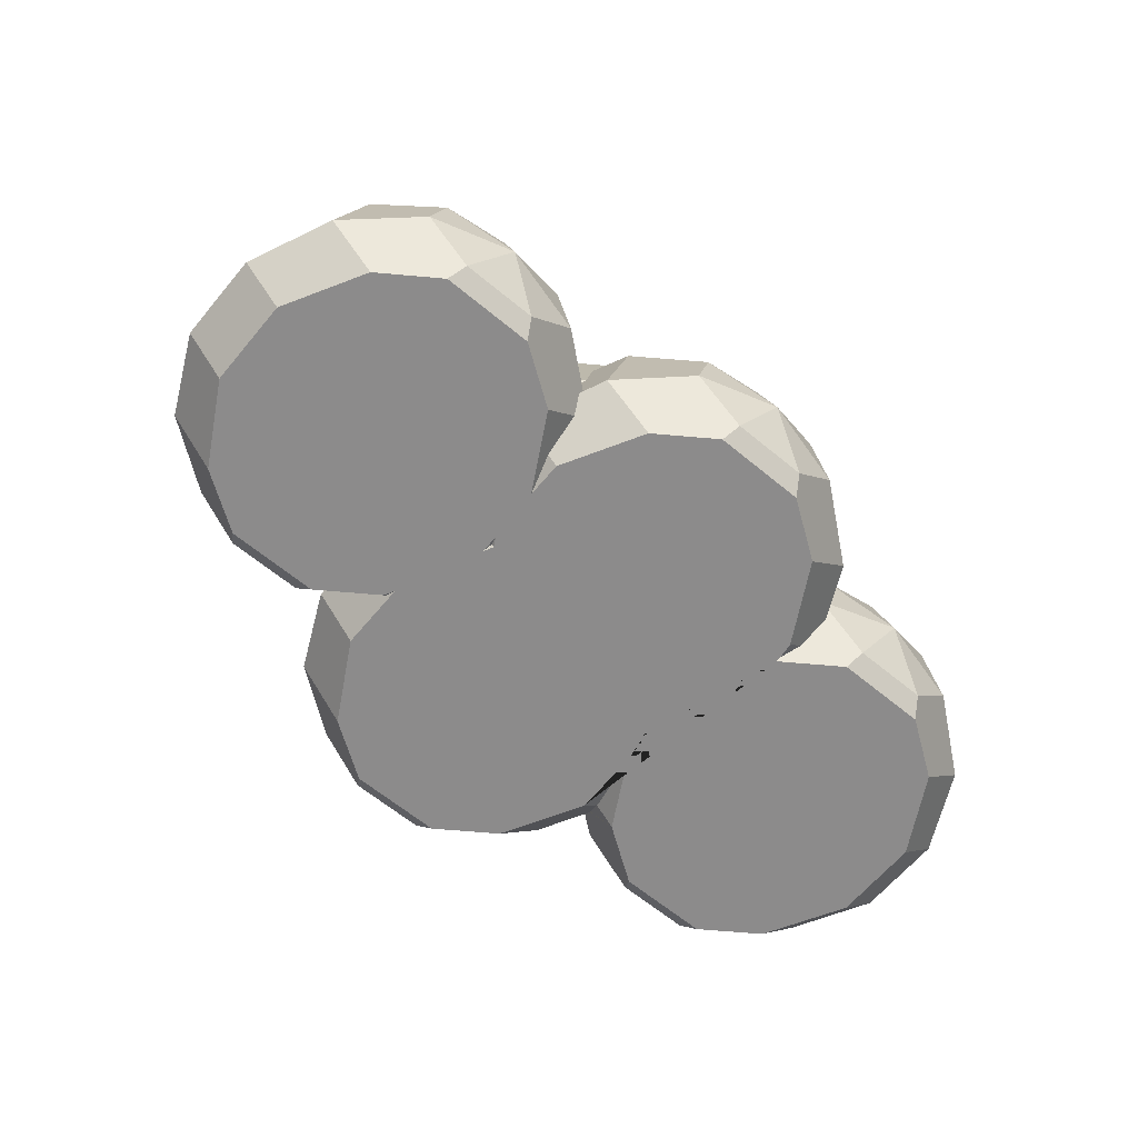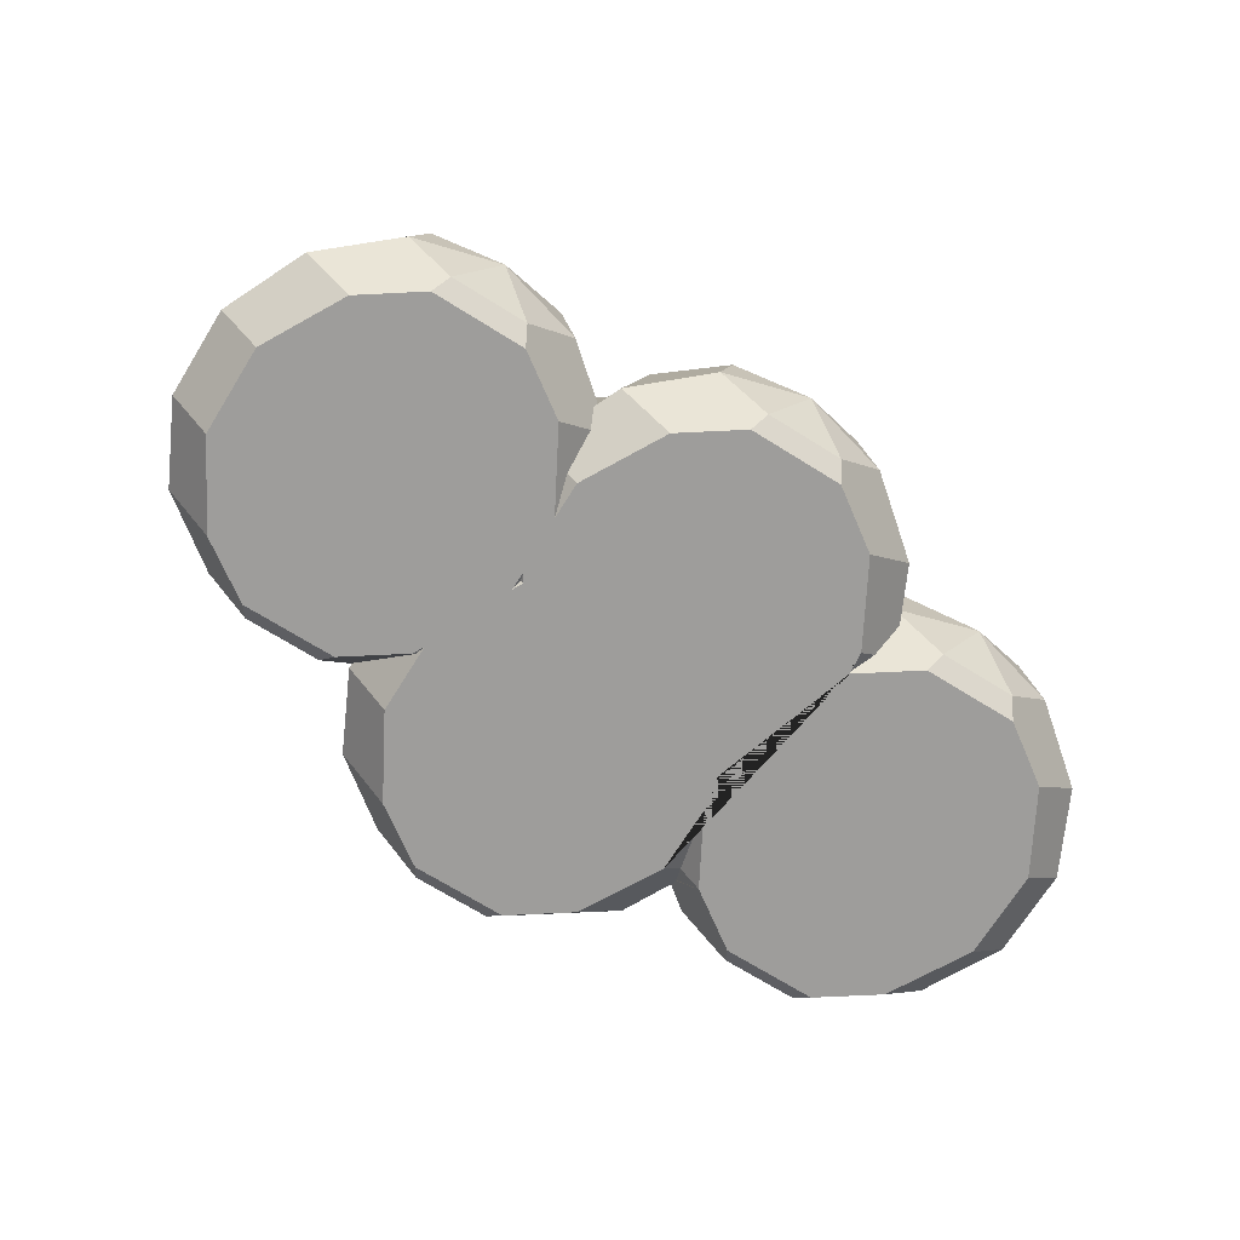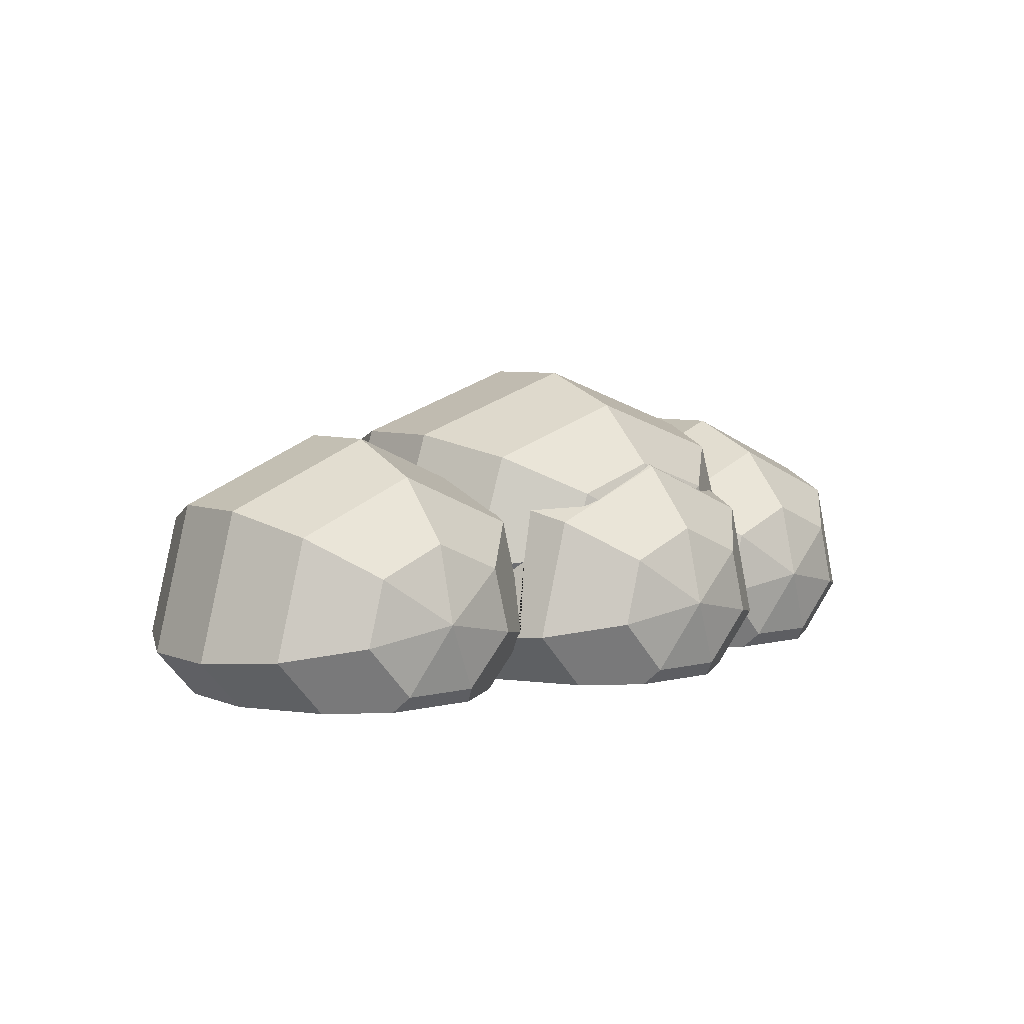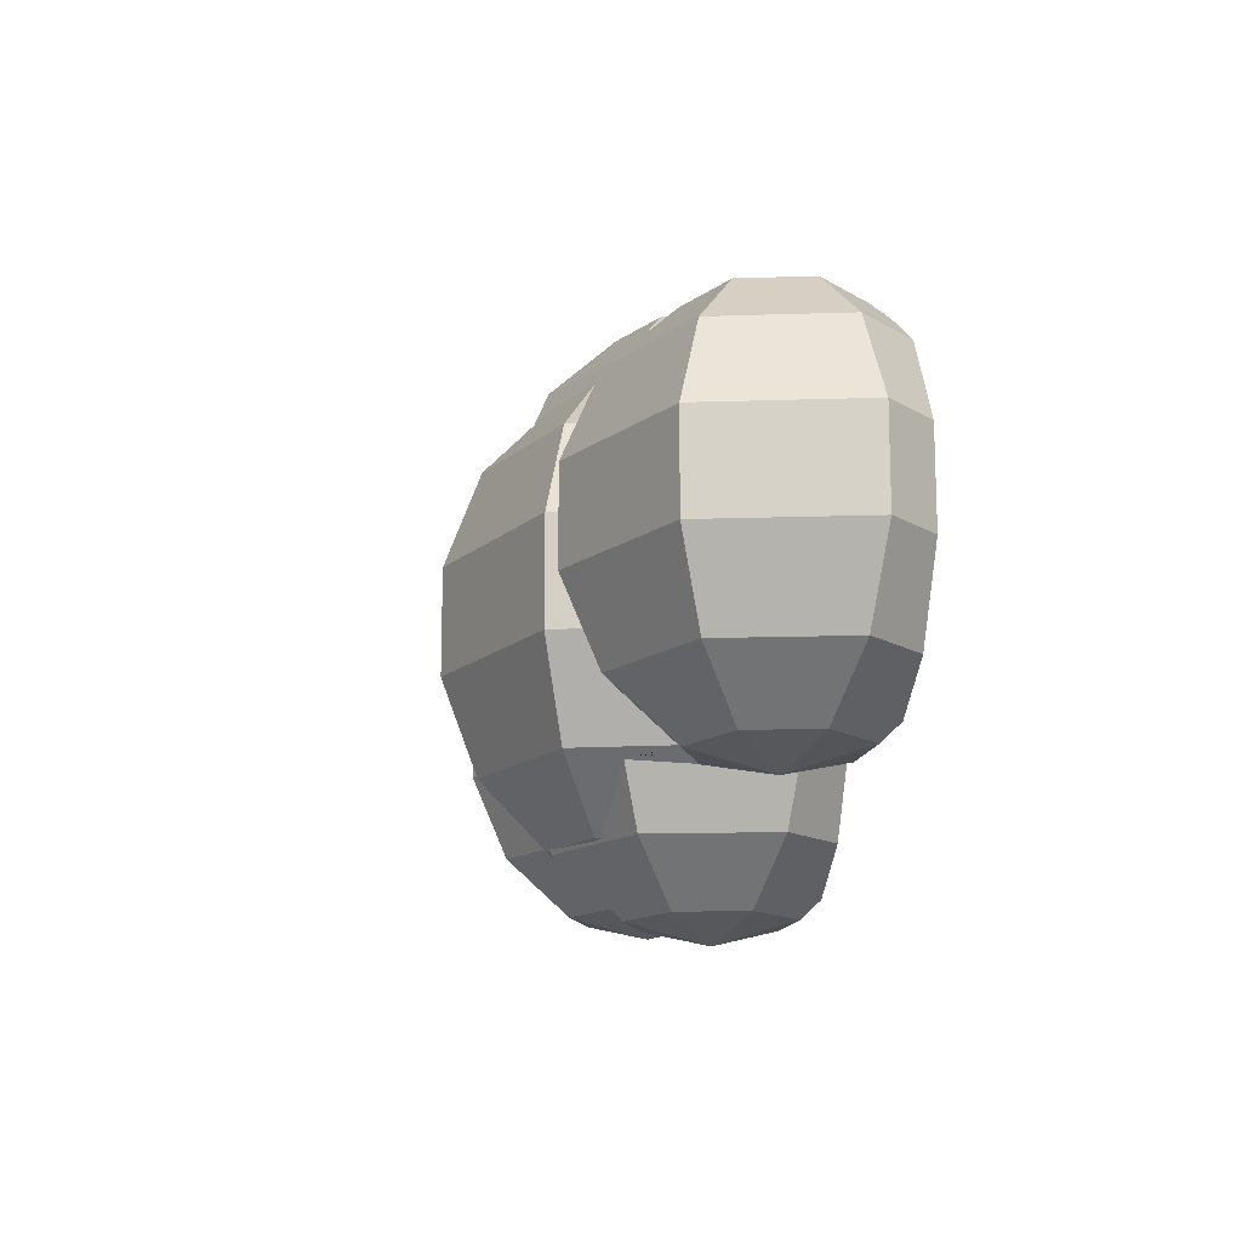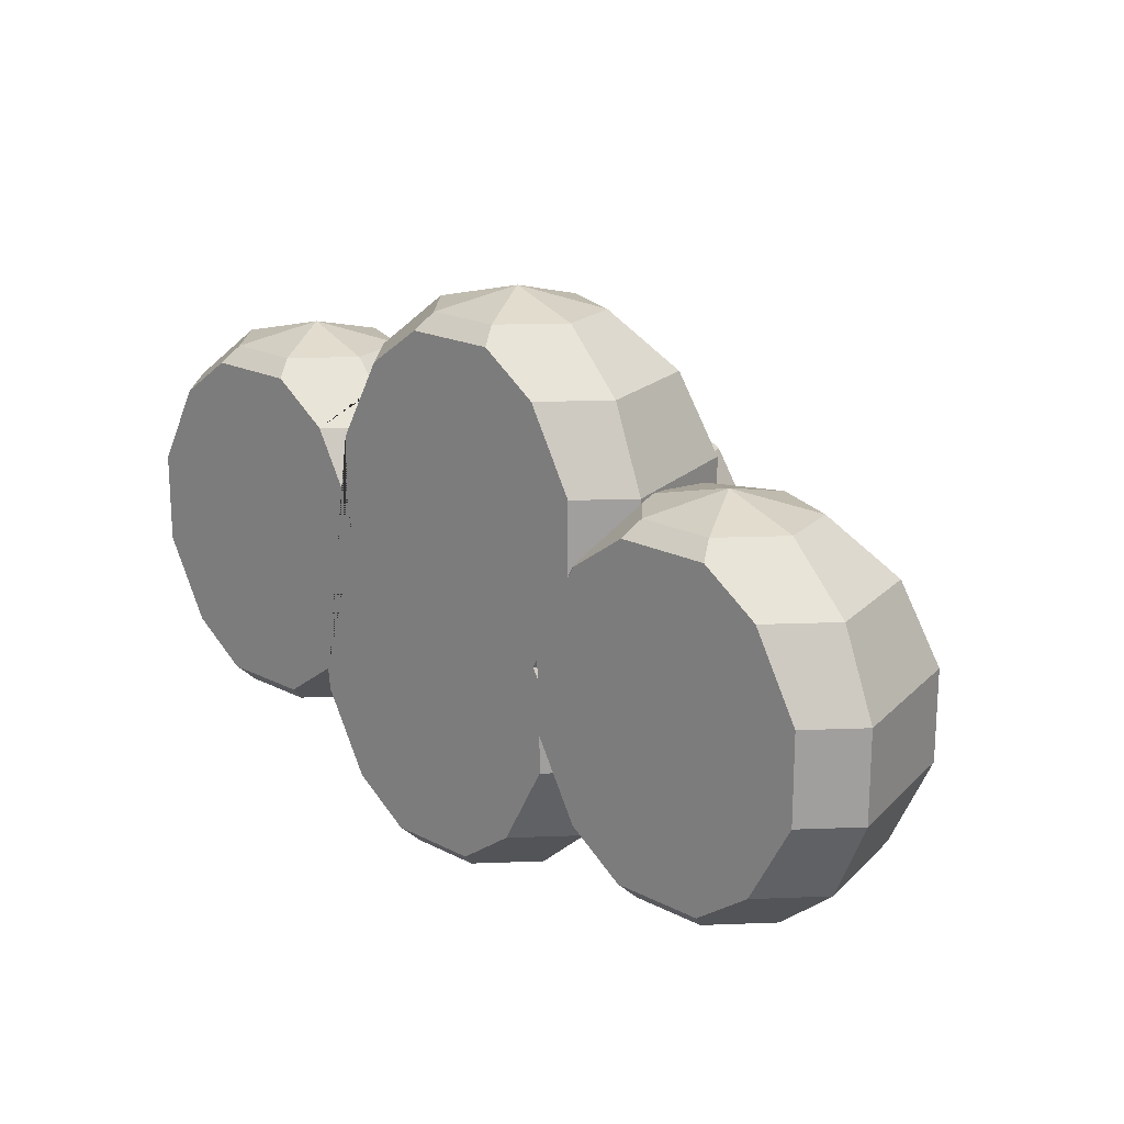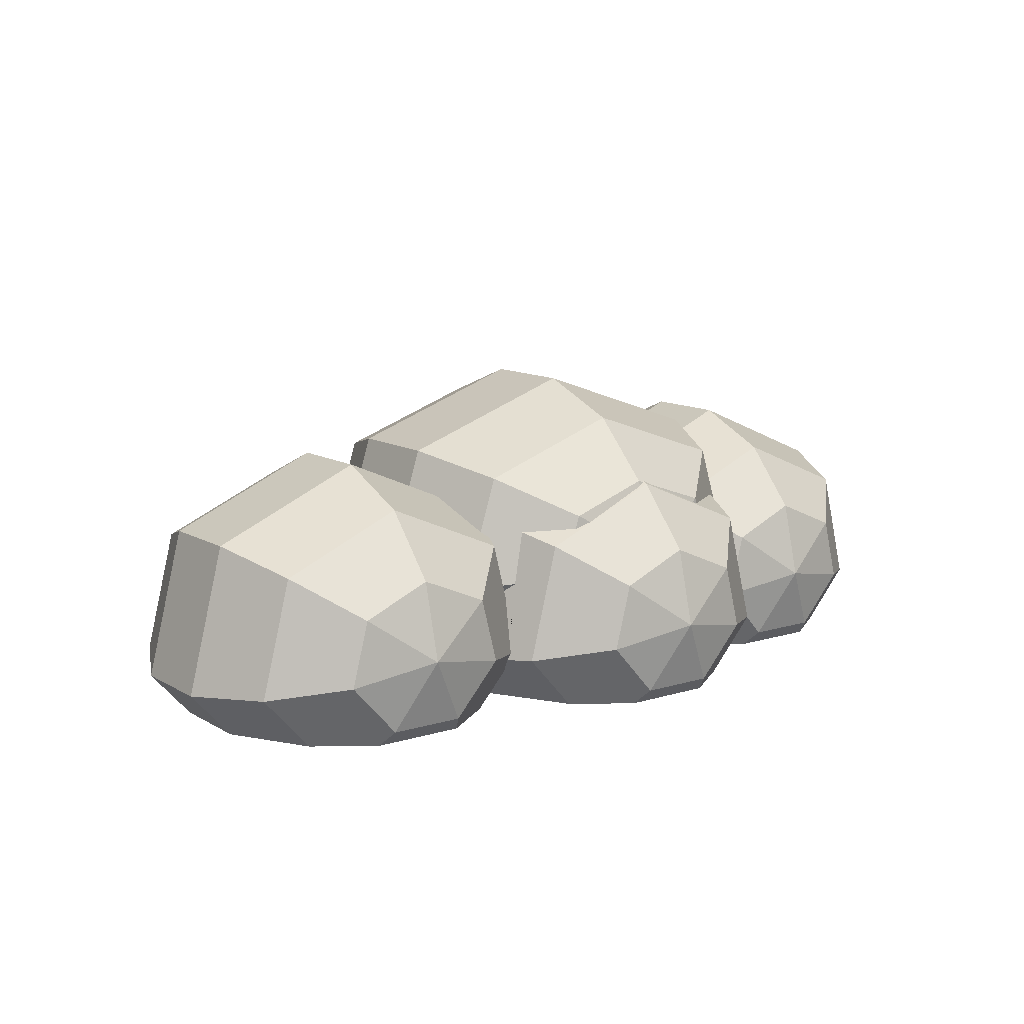
<metadata>
{"format":"obj","ext":"obj","renderer":"f3d","projection":"perspective","resolution":1024,"background":"white","views":[{"elev":-64.0,"azim":-39.8,"up":"+Z"},{"elev":-70.5,"azim":-31.9,"up":"+Z"},{"elev":5.5,"azim":-38.7,"up":"+Z"},{"elev":-14.4,"azim":79.8,"up":"+Y"},{"elev":18.9,"azim":-135.9,"up":"+Y"},{"elev":11.7,"azim":-36.3,"up":"+Z"}]}
</metadata>
<code>
o Sphere.002
v -0.1828 -0.3578 0.7758
v 0.4504 -0.1027 0.7758
v 0.4504 0.03609 0.9311
v -0.9153 -0.2539 0.7758
v -0.1828 -0.2191 0.9311
v 0.4504 0.2366 1.017
v 0.4504 0.4591 1.017
v -0.201 -0.2093 0.9395
v 0.4504 0.7984 0.7758
v -0.9153 -0.1151 0.9311
v 0.62 -0.1027 0.7029
v -0.201 -0.05516 1.09
v -0.9153 0.08536 1.017
v 0.7561 0.03609 0.7997
v -0.0132 -0.3578 0.7029
v 0.8315 0.2366 0.8535
v 0.8315 0.4591 0.8535
v -0.2726 0.9968 0.7758
v -0.201 0.1675 1.174
v 0.7561 0.6596 0.7997
v 0.62 0.7984 0.7029
v 0.1228 -0.2191 0.7997
v -0.9153 0.3079 1.017
v 0.6619 -0.1027 0.539
v -0.201 0.4147 1.174
v 0.8315 0.03609 0.5045
v -0.9153 0.6471 0.7758
v 0.9257 0.2366 0.4853
v -0.201 0.7916 0.9395
v 0.9257 0.4591 0.4853
v 0.8315 0.6596 0.5045
v 0.02869 -0.3578 0.539
v 0.03304 0.8581 0.7997
v 0.6619 0.7984 0.539
v 0.5445 -0.1027 0.4076
v -0.7457 -0.2539 0.7029
v 0.1983 -0.2191 0.5045
v -0.103 0.9968 0.7029
v 0.5445 0.7984 0.4076
v 0.00148 -0.2093 0.8686
v -0.6096 -0.1151 0.7997
v 0.4504 0.8479 0.5821
v 0.1639 -0.05516 0.9627
v 0.4504 -0.1522 0.5821
v 0.3563 -0.1027 0.4076
v -0.08869 -0.3578 0.4076
v 0.254 0.1675 1.015
v 0.3563 0.7984 0.4076
v 0.254 0.4147 1.015
v 0.1085 0.8581 0.5045
v 0.1639 0.6374 0.9627
v -0.0611 0.9968 0.539
v -0.1828 -0.4074 0.5821
v 0.2389 0.7984 0.539
v 0.00148 0.7916 0.8686
v 0.2808 -0.1027 0.7029
v -0.277 -0.3578 0.4076
v -0.7457 0.6471 0.7029
v 0.2808 0.7984 0.7029
v 0.4504 0.6596 0.9311
v -0.7038 -0.2539 0.539
v -0.3943 -0.3578 0.539
v -0.564 -0.2191 0.5045
v -0.1785 0.9968 0.4076
v -0.2726 1.046 0.5821
v -0.3524 -0.3578 0.7029
v -0.4885 -0.2191 0.7997
v -0.8212 -0.2539 0.4076
v -0.3667 0.9968 0.4076
v -0.7479 0.6576 0.4853
v -0.6537 0.8581 0.5045
v -0.4841 0.9968 0.539
v -0.8212 0.6471 0.4076
v -0.6537 0.6576 0.8535
v -0.9153 0.6967 0.5821
v -0.5783 0.8581 0.7997
v -0.9153 -0.3034 0.5821
v -0.4422 0.9968 0.7029
v -0.2726 0.8581 0.9311
v -1.009 -0.2539 0.4076
v -1.009 0.6471 0.4076
v -1.127 -0.2539 0.539
v -1.296 -0.1151 0.5045
v -1.391 0.08536 0.4853
v -1.391 0.3079 0.4853
v -1.296 0.5084 0.5045
v -1.127 0.6471 0.539
v -1.085 -0.2539 0.7029
v -0.4035 -0.2093 0.8686
v -1.221 -0.1151 0.7997
v -0.5659 -0.05516 0.9627
v -1.296 0.08536 0.8535
v -0.656 0.1675 1.015
v -1.296 0.3079 0.8535
v -0.656 0.4147 1.015
v -1.221 0.5084 0.7997
v -0.5659 0.6374 0.9627
v -1.085 0.6471 0.7029
v -0.201 0.6374 1.09
v -0.9153 0.5084 0.9311
v -0.6516 0.08536 0.904
v -0.6862 0.1675 0.9188
v -0.6862 0.3079 0.9188
v -0.6989 0.4147 0.8784
v -0.6706 0.5084 0.8259
v -0.5932 -0.07142 0.8114
v -0.6091 -0.05516 0.8253
v -0.5802 -0.1129 0.6883
v -0.6679 0.5323 0.798
v -0.6804 0.5805 0.7494
v -0.719 0.6471 0.5984
v -0.7326 0.6539 0.5449
v -0.7463 0.6471 0.4914
v -0.6496 0.5084 0.3753
v -0.7479 0.6444 0.4853
v -0.02843 0.7997 0.8513
v -0.201 0.7951 0.9274
v 0.07755 0.7399 0.8314
v 0.01117 0.7916 0.8377
v 0.1069 0.7494 0.7001
v -0.5919 0.6374 0.8801
v -0.5629 0.6576 0.8925
v -0.4615 0.7366 0.9022
v -0.6537 0.5256 0.8535
v -0.2145 0.7916 0.9347
v -0.2726 0.7092 0.9951
v -0.5722 -0.1151 0.6532
v -0.5879 -0.1591 0.5154
v -0.5722 -0.1053 0.6703
v -0.5394 0.2386 0.374
v -0.5949 -0.1533 0.4982
v -0.5779 -0.1151 0.4555
v -0.5779 -0.0186 0.3955
v -0.1548 -0.2093 0.9233
v -0.1828 -0.2052 0.9371
v -0.1857 -0.2093 0.9341
v -0.201 -0.2133 0.9258
v -0.0125 -0.2131 0.8605
v 0.006012 -0.2093 0.8542
v 0.2112 -0.08777 0.6828
v 0.1765 -0.07647 0.838
v -0.5544 -0.1325 0.6926
v -0.372 -0.2178 0.8503
v -0.4137 -0.2093 0.8361
v -0.5247 -0.1228 0.8255
v 0.1656 0.6809 0.7849
v 0.1674 0.7033 0.6901
v 0.2041 0.6374 0.8347
v 0.1824 0.6596 0.8159
v 0.2767 0.2366 0.9426
v 0.2849 0.1675 0.9165
v 0.2767 0.4147 0.9426
v 0.2357 -0.06909 0.6787
v 0.235 -0.05516 0.7363
v 0.2346 -0.05558 0.7357
v 0.258 0.4591 0.9346
v 0.2452 0.03609 0.8429
v 0.2264 -0.06441 0.6637
v 0.1446 0.6918 0.6529
v 0.1594 0.7333 0.5228
v 0.1721 0.7227 0.4915
v 0.144 0.6576 0.4196
v 0.144 0.6596 0.4208
v 0.07928 0.4004 0.3687
v 0.2598 -0.08804 0.4919
v 0.2423 -0.1027 0.5353
v 0.2401 -0.1027 0.5437
v 0.241 -0.1031 0.5395
v 0.1894 0.03609 0.37
v 0.2289 -0.0186 0.4142
v -0.546 0.2149 0.3666
v -0.546 0.2623 0.3666
v -0.799 -0.2132 0.3666
v -0.6573 -0.1151 0.3666
v -0.6573 0.5084 0.3666
v -0.6419 0.4806 0.3666
v -0.5521 0.07441 0.3666
v -0.799 0.6065 0.3666
v -1.032 0.6065 0.3666
v -1.032 -0.2132 0.3666
v -1.285 0.3079 0.3666
v -1.173 0.5084 0.3666
v -1.173 -0.1151 0.3666
v -1.285 0.08536 0.3666
v 0.09666 0.4871 0.3666
v 0.09666 0.6576 0.3666
v -0.0146 0.8581 0.3666
v 0.08113 0.4071 0.3666
v 0.07742 0.4004 0.3666
v -0.1564 0.9562 0.3666
v -0.3889 0.9562 0.3666
v -0.6419 0.6576 0.3666
v -0.5306 0.8581 0.3666
v -0.5329 0.2386 0.3666
v 0.1864 -0.0186 0.3666
v 0.1864 0.04681 0.3666
v 0.07518 -0.2191 0.3666
v -0.06658 -0.3172 0.3666
v 0.08113 0.3937 0.3666
v -0.2991 -0.3172 0.3666
v -0.5521 -0.0186 0.3666
v -0.4408 -0.2191 0.3666
v 0.8197 0.2366 0.3666
v 0.8197 0.4591 0.3666
v 0.7084 0.03609 0.3666
v 0.5667 -0.06202 0.3666
v 0.7084 0.6596 0.3666
v 0.5667 0.7577 0.3666
v 0.4673 0.7577 0.3666
v 0.3342 0.7577 0.3666
v 0.3342 -0.06202 0.3666
v 0.1924 0.6596 0.3666
v 0.1924 0.03609 0.3666
f 102 103 23 13 101
f 10 4 36 41
f 27 58 75
f 104 105 100 23 103
f 107 101 13 10 41 106
f 4 77 36
f 110 58 27 100 105 109
f 58 110 111
f 128 127 41 36 61
f 112 75 58 111
f 127 129 108 106 41
f 36 77 61
f 171 172 130
f 174 132 131 128 61 68 173
f 75 112 113 73
f 175 114 176
f 177 133 132 174
f 61 77 68
f 73 113 115 114 175 178
f 75 73 81
f 68 77 80
f 179 81 73 178
f 173 68 80 180
f 75 81 87
f 181 85 86 182
f 183 83 84 184
f 80 77 82
f 81 179 182 86 87
f 184 84 85 181
f 180 80 82 83 183
f 84 83 90 92
f 82 77 88
f 87 86 96 98
f 85 84 92 94
f 83 82 88 90
f 75 87 98
f 86 85 94 96
f 98 96 100 27
f 94 92 13 23
f 90 88 4 10
f 75 98 27
f 96 94 23 100
f 92 90 10 13
f 88 77 4
f 25 19 47 49
f 135 134 40 43 12 8 136
f 29 55 116 117
f 99 25 49 51
f 19 12 43 47
f 138 40 134
f 8 137 136
f 29 99 51 55
f 118 119 55 51 148 149 146 147 120
f 150 152 49 47 151
f 155 154 43 40 139 141 140 153
f 119 116 55
f 148 51 49 152 156
f 157 151 47 43 154
f 139 40 138
f 140 158 153
f 120 147 159
f 108 129 142
f 101 107 91 93 102
f 143 89 144
f 97 123 122 121
f 103 102 93 95 104
f 145 144 89 91 107 106 108 142
f 124 109 105 104 95 97 121
f 126 123 97 99 29 125
f 95 93 19 25
f 91 89 8 12
f 117 125 29
f 97 95 25 99
f 93 91 12 19
f 137 8 89 143
f 65 18 38
f 119 118 33 79 126 125 117 116
f 18 79 33 38
f 38 33 50 52
f 65 38 52
f 160 161 50 33 118 120 159
f 185 186 162
f 65 52 64
f 187 50 161 163 162 186
f 188 164 189
f 64 52 50 187 190
f 65 64 69
f 191 69 64 190
f 65 69 72
f 192 70 71 193
f 194 130 172
f 69 191 193 71 72
f 176 114 115 70 192
f 72 71 76 78
f 110 109 124 74 70 115 113 112 111
f 65 72 78
f 71 70 74 76
f 78 76 79 18
f 121 122 74 124
f 65 78 18
f 123 126 79 76 74 122
f 5 1 15 22
f 134 135 5 22 141 139 138
f 1 53 15
f 22 15 32 37
f 167 158 140 141 22 37 165 166 168
f 15 53 32
f 196 169 170 195
f 197 37 32 46 198
f 189 164 199
f 170 165 37 197 195
f 32 53 46
f 46 53 57
f 198 46 57 200
f 171 130 194
f 202 63 131 132 133 201
f 57 53 62
f 201 133 177
f 200 57 62 63 202
f 142 129 127 128 131 63 67 145
f 62 53 66
f 63 62 66 67
f 67 66 1 5
f 144 145 67 5 135 136 137 143
f 66 53 1
f 7 6 16 17
f 3 2 11 14
f 42 9 21
f 60 7 17 20
f 6 3 14 16
f 2 44 11
f 9 60 20 21
f 21 20 31 34
f 17 16 28 30
f 14 11 24 26
f 42 21 34
f 20 17 30 31
f 16 14 26 28
f 11 44 24
f 204 30 28 203
f 205 26 24 35 206
f 42 34 39
f 207 31 30 204
f 203 28 26 205
f 24 44 35
f 39 34 31 207 208
f 42 39 48
f 35 44 45
f 209 210 48 39 208
f 206 35 45 211
f 42 48 54
f 185 162 163 212
f 213 169 196
f 166 45 44 168
f 212 163 161 160 54 48 210
f 199 164 188
f 211 45 166 165 170 169 213
f 168 44 56 167
f 147 146 59 54 160 159
f 158 167 56 155 153
f 42 54 59
f 146 149 60 9 59
f 152 150 6 7 156
f 154 155 56 2 3 157
f 42 59 9
f 148 156 7 60 149
f 151 157 3 6 150
f 56 44 2
f 213 196 195 197 198 200 202 201 177 171 194 172 176 192 193 191 190 187 186 185 188 189 199 209 208 207 204 203 205 206 211
f 174 173 180 183 184 181 182 179 178 175 176 172 171 177
f 185 212 210 209 199 188

</code>
